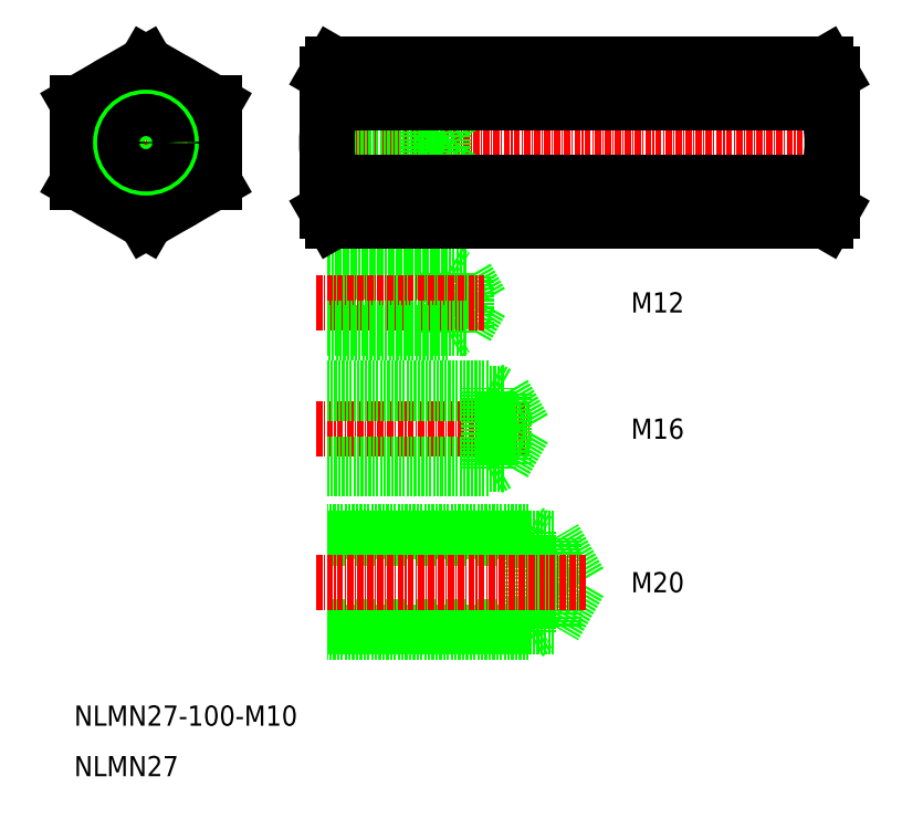
<metadata>
{"format":"dxf","ext":"dxf","renderer":"ezdxf+matplotlib","layout":"modelspace","background":"white","min_lineweight":24,"dpi":150}
</metadata>
<code>
0
SECTION
2
ENTITIES
0
LINE
8
CENTER
10
245.3
20
-547.1
30
0
11
287.5
21
-547.1
31
0
0
TEXT
8
0
10
307.5
20
-549.1
30
0
40
4
1
M16
11
307.5
21
-547.1
31
0
73
     2
0
LINE
8
0
10
279.3
20
-539.1
30
0
11
281
21
-540.1
31
0
0
LINE
8
0
10
279.3
20
-555.1
30
0
11
281
21
-554.1
31
0
0
LINE
8
0
10
279.3
20
-555.1
30
0
11
279.3
21
-539.1
31
0
0
LINE
8
0
10
282.3
20
-554.1
30
0
11
282.3
21
-540.1
31
0
0
LINE
8
0
10
286.3
20
-547.1
30
0
11
282.3
21
-554.1
31
0
0
LINE
8
0
10
286.3
20
-547.1
30
0
11
282.3
21
-540.1
31
0
0
LINE
8
0
10
279.3
20
-539.1
30
0
11
247.3
21
-539.1
31
0
0
LINE
8
0
10
279.3
20
-555.1
30
0
11
247.3
21
-555.1
31
0
0
LINE
8
0
10
282.3
20
-554.1
30
0
11
247.3
21
-554.1
31
0
0
LINE
8
0
10
282.3
20
-540.1
30
0
11
247.3
21
-540.1
31
0
0
TEXT
8
0
10
197.3
20
-615.9
30
0
40
4
1
NLMN27
0
TEXT
8
0
10
197.3
20
-605.9
30
0
40
4
1
NLMN27-100-M10
0
LINE
8
CENTER
10
229.3
20
-490.5
30
0
11
193.7
21
-490.5
31
0
0
LINE
8
CENTER
10
211.5
20
-472.7
30
0
11
211.5
21
-508.3
31
0
0
LINE
8
CENTER
10
244.3
20
-490.5
30
0
11
350.3
21
-490.5
31
0
0
LINE
8
0
10
267.3
20
-485.5
30
0
11
268.6
21
-486.2
31
0
0
LINE
8
0
10
272.7
20
-490.5
30
0
11
270.3
21
-486.2
31
0
0
LINE
8
0
10
267.3
20
-495.5
30
0
11
268.6
21
-494.7
31
0
0
LINE
8
0
10
272.7
20
-490.5
30
0
11
270.3
21
-494.7
31
0
0
LINE
8
0
10
267.3
20
-495.5
30
0
11
267.3
21
-485.5
31
0
0
LINE
8
0
10
270.3
20
-494.7
30
0
11
270.3
21
-486.2
31
0
0
LINE
8
0
10
267.3
20
-495.5
30
0
11
247.3
21
-495.5
31
0
0
LINE
8
0
10
267.3
20
-485.5
30
0
11
247.3
21
-485.5
31
0
0
LINE
8
0
10
270.3
20
-486.2
30
0
11
247.3
21
-486.2
31
0
0
LINE
8
0
10
270.3
20
-494.7
30
0
11
247.3
21
-494.7
31
0
0
TEXT
8
0
10
307.5
20
-524.1
30
0
40
4
1
M12
11
307.5
21
-522.1
31
0
73
     2
0
LINE
8
0
10
274.9
20
-517
30
0
11
247.3
21
-517
31
0
0
LINE
8
0
10
271.3
20
-516.1
30
0
11
247.3
21
-516.1
31
0
0
LINE
8
0
10
274.9
20
-527.1
30
0
11
274.9
21
-517
31
0
0
LINE
8
0
10
271.3
20
-528.1
30
0
11
271.3
21
-516.1
31
0
0
LINE
8
0
10
277.8
20
-522
30
0
11
274.9
21
-527.1
31
0
0
LINE
8
0
10
271.3
20
-528.1
30
0
11
272.8
21
-527.2
31
0
0
LINE
8
0
10
277.8
20
-522.1
30
0
11
274.9
21
-517
31
0
0
LINE
8
0
10
271.3
20
-516.1
30
0
11
272.8
21
-517
31
0
0
LINE
8
CENTER
10
245.3
20
-522.1
30
0
11
279
21
-522.1
31
0
0
LINE
8
0
10
271.3
20
-528.1
30
0
11
247.3
21
-528.1
31
0
0
LINE
8
0
10
274.9
20
-527.1
30
0
11
247.3
21
-527.1
31
0
0
LINE
8
0
10
218.2
20
-478.8
30
0
11
218.2
21
-478.8
31
0
0
LINE
8
0
10
221.6
20
-480.7
30
0
11
221.6
21
-480.7
31
0
0
LINE
8
0
10
225
20
-482.7
30
0
11
211.5
21
-474.9
31
0
0
LINE
8
0
10
225
20
-482.7
30
0
11
225
21
-498.3
31
0
0
LINE
8
0
10
198
20
-498.3
30
0
11
198
21
-482.7
31
0
0
LINE
8
0
10
211.5
20
-474.9
30
0
11
198
21
-482.7
31
0
0
CIRCLE
8
0
10
211.5
20
-490.5
30
0
40
13.5
0
LINE
8
0
10
346.1
20
-474.9
30
0
11
347.3
21
-477
31
0
0
ARC
8
0
10
340.5
20
-478.8
30
0
40
6.75
50
324.7
51
30
0
LINE
8
0
10
347.3
20
-504
30
0
11
347.3
21
-477
31
0
0
ARC
8
0
10
322.1
20
-490.5
30
0
40
25.14
50
341.9
51
18.06
0
LINE
8
0
10
347.3
20
-500.5
30
0
11
347.3
21
-480.5
31
0
0
LINE
8
0
10
211.5
20
-506.1
30
0
11
198
21
-498.3
31
0
0
LINE
8
0
10
225
20
-498.3
30
0
11
211.5
21
-506.1
31
0
0
LINE
8
0
10
346.1
20
-506.1
30
0
11
347.3
21
-504
31
0
0
ARC
8
0
10
340.5
20
-502.2
30
0
40
6.75
50
330
51
35.26
0
LINE
8
0
10
248.5
20
-474.9
30
0
11
247.3
21
-477
31
0
0
ARC
8
0
10
254
20
-478.8
30
0
40
6.75
50
150
51
215.3
0
LINE
8
0
10
247.3
20
-504
30
0
11
247.3
21
-477
31
0
0
ARC
8
0
10
272.4
20
-490.5
30
0
40
25.14
50
161.9
51
198.1
0
LINE
8
0
10
247.3
20
-481.9
30
0
11
247.3
21
-499.1
31
0
0
LINE
8
0
10
248.5
20
-506.1
30
0
11
247.3
21
-504
31
0
0
ARC
8
0
10
254
20
-502.2
30
0
40
6.75
50
144.7
51
210
0
LINE
8
0
10
248.5
20
-474.9
30
0
11
346.1
21
-474.9
31
0
0
LINE
8
0
10
248.5
20
-482.7
30
0
11
346
21
-482.7
31
0
0
LINE
8
0
10
248.5
20
-498.3
30
0
11
346
21
-498.3
31
0
0
LINE
8
0
10
248.5
20
-506.1
30
0
11
346.1
21
-506.1
31
0
0
CIRCLE
8
0
10
211.5
20
-490.5
30
0
40
5
0
CIRCLE
8
0
10
211.5
20
-490.5
30
0
40
4.188
0
LINE
8
0
10
292.3
20
-586.2
30
0
11
247.3
21
-586.2
31
0
0
LINE
8
0
10
292.3
20
-568.7
30
0
11
247.3
21
-568.7
31
0
0
LINE
8
0
10
287.3
20
-587.5
30
0
11
247.3
21
-587.5
31
0
0
LINE
8
0
10
287.3
20
-567.5
30
0
11
247.3
21
-567.5
31
0
0
LINE
8
0
10
297.3
20
-577.5
30
0
11
292.3
21
-568.7
31
0
0
LINE
8
0
10
292.3
20
-586.2
30
0
11
292.3
21
-568.7
31
0
0
LINE
8
0
10
297.3
20
-577.5
30
0
11
292.3
21
-586.2
31
0
0
LINE
8
0
10
287.3
20
-587.5
30
0
11
287.3
21
-567.5
31
0
0
LINE
8
0
10
287.3
20
-587.5
30
0
11
289.4
21
-586.2
31
0
0
LINE
8
0
10
287.3
20
-567.5
30
0
11
289.4
21
-568.7
31
0
0
LINE
8
CENTER
10
245.3
20
-577.5
30
0
11
298.5
21
-577.5
31
0
0
TEXT
8
0
10
307.5
20
-579.5
30
0
40
4
1
M20
11
307.5
21
-577.5
31
0
73
     2
0
ENDSEC
0
EOF

</code>
